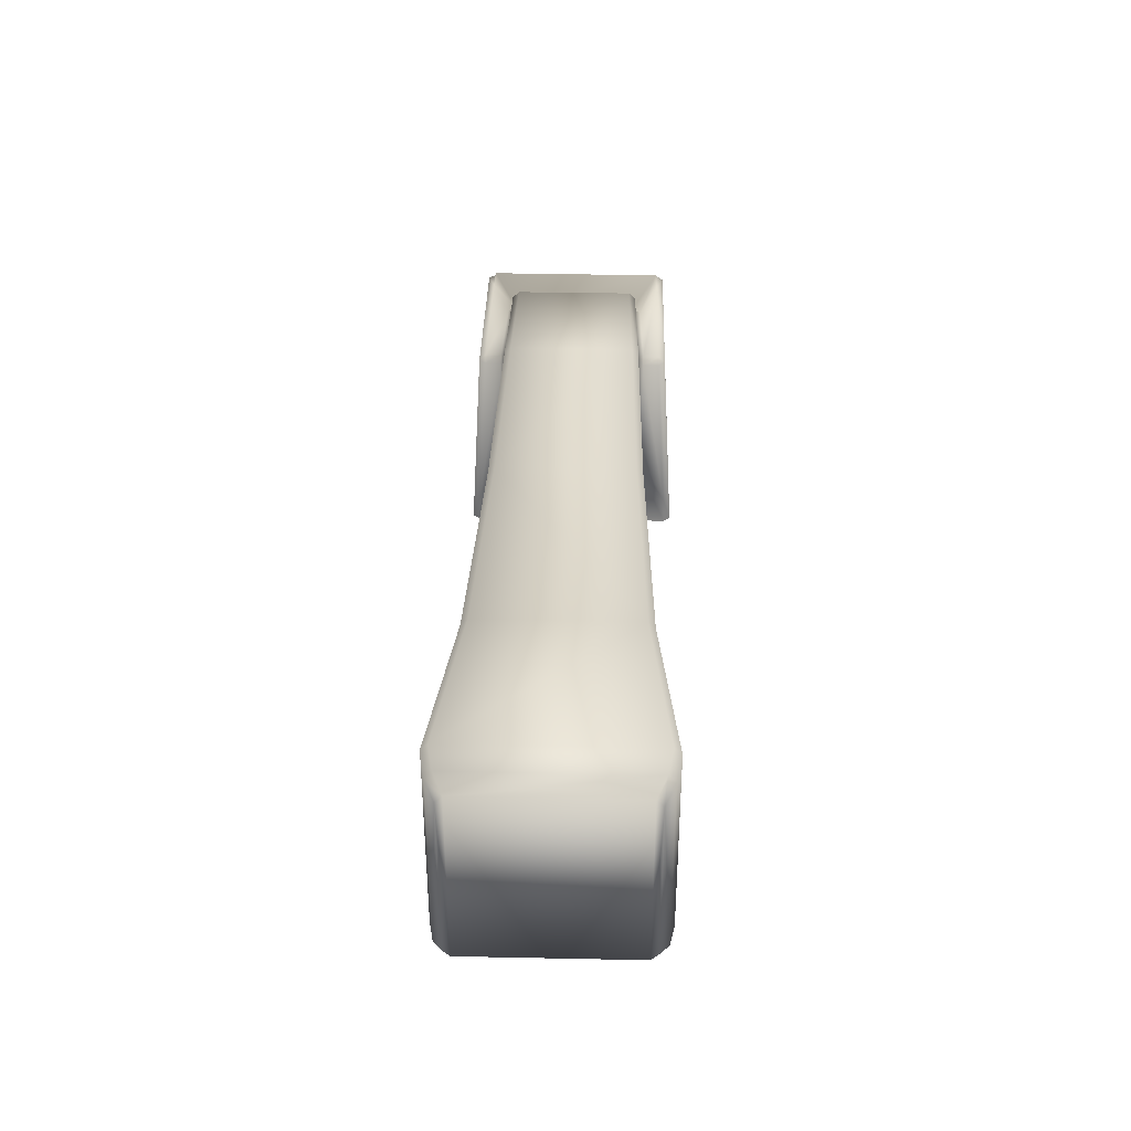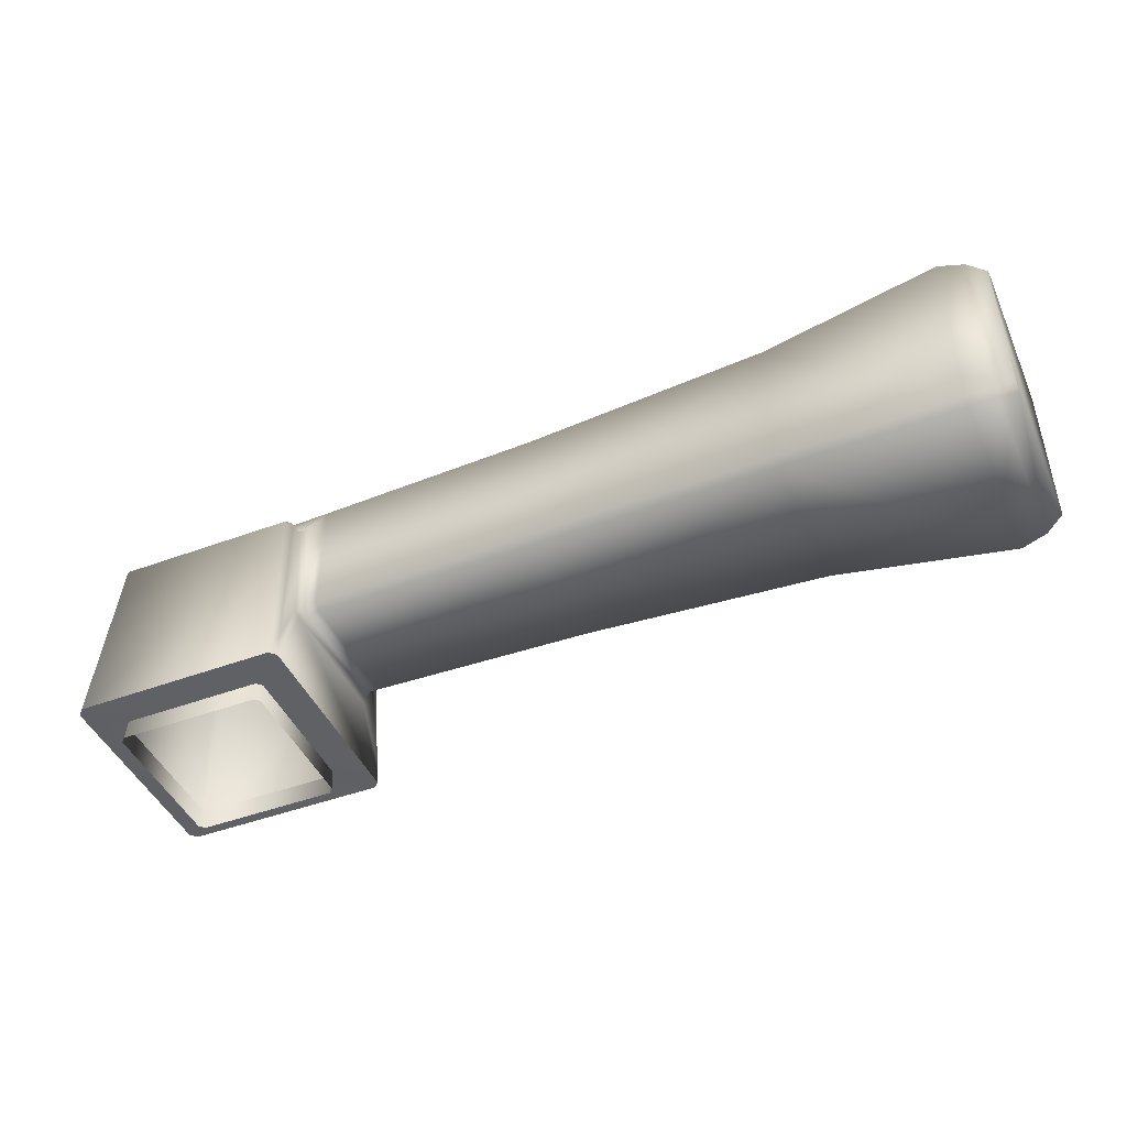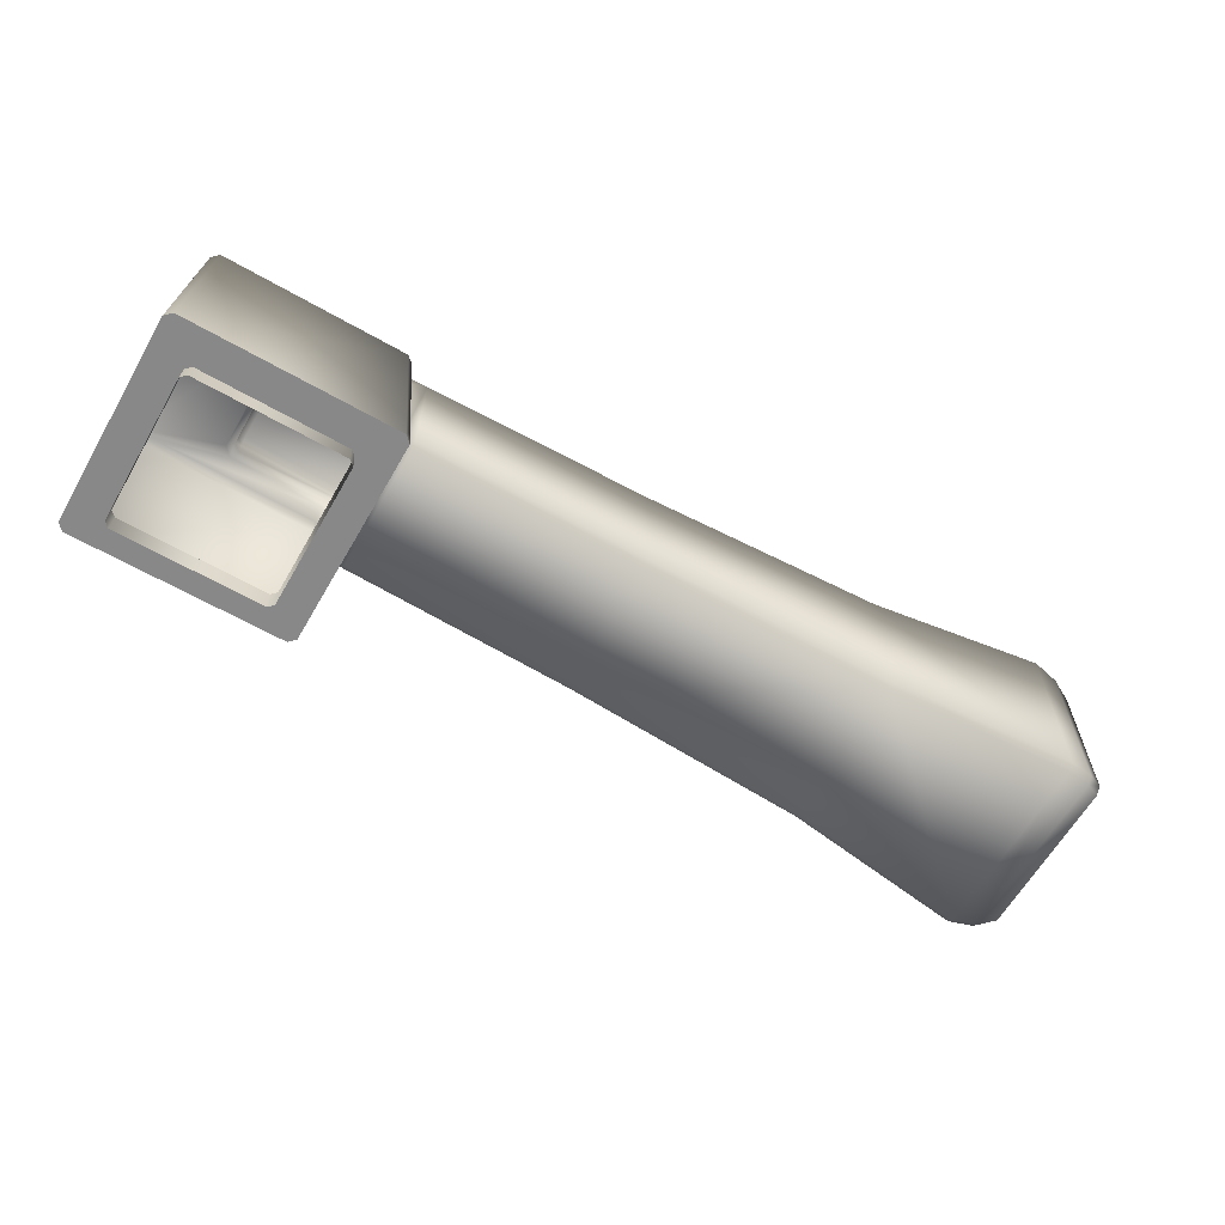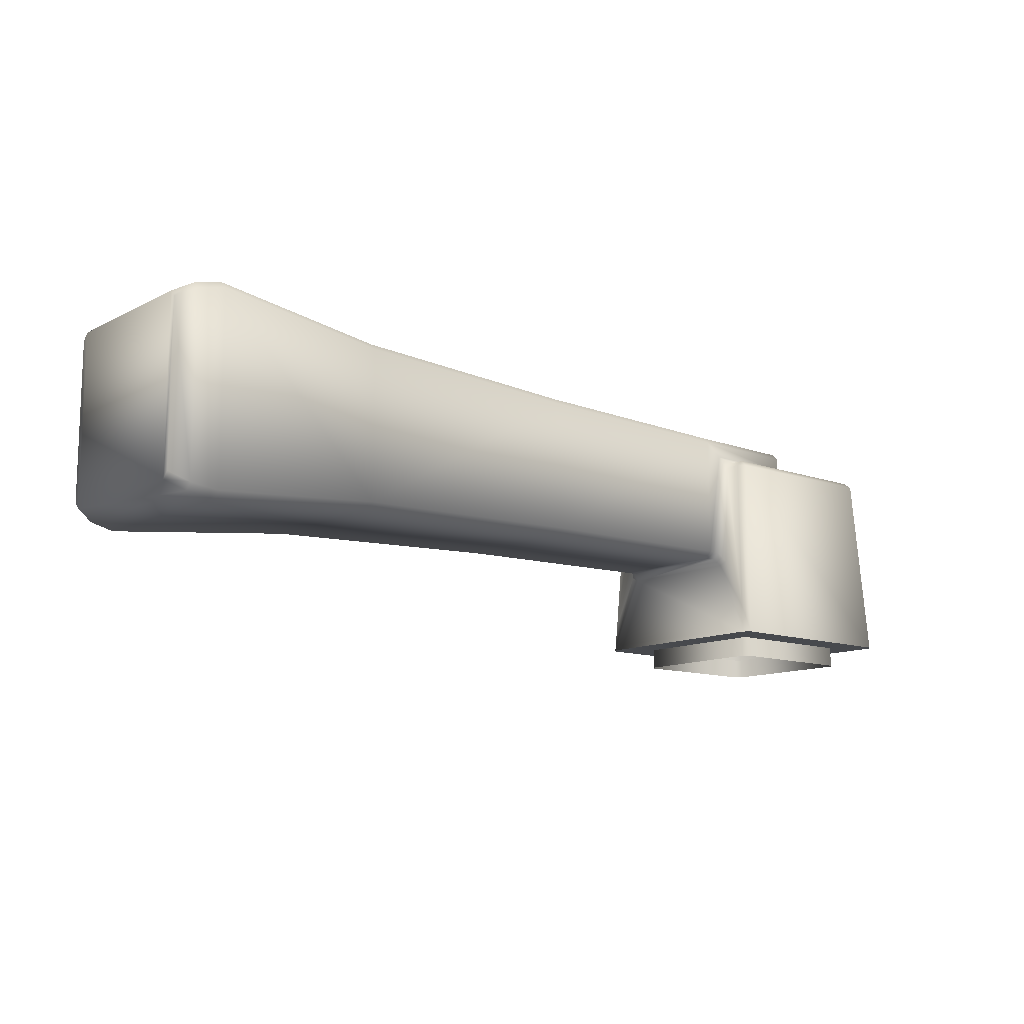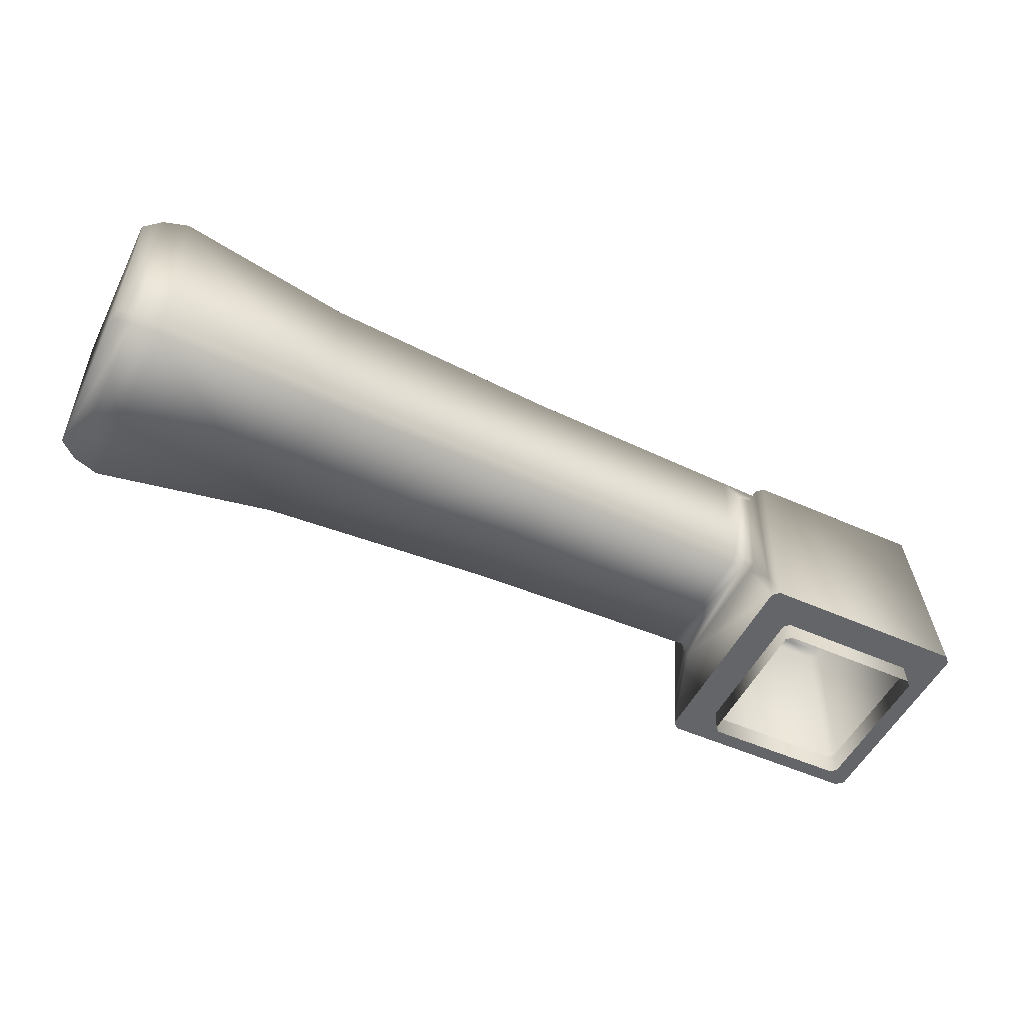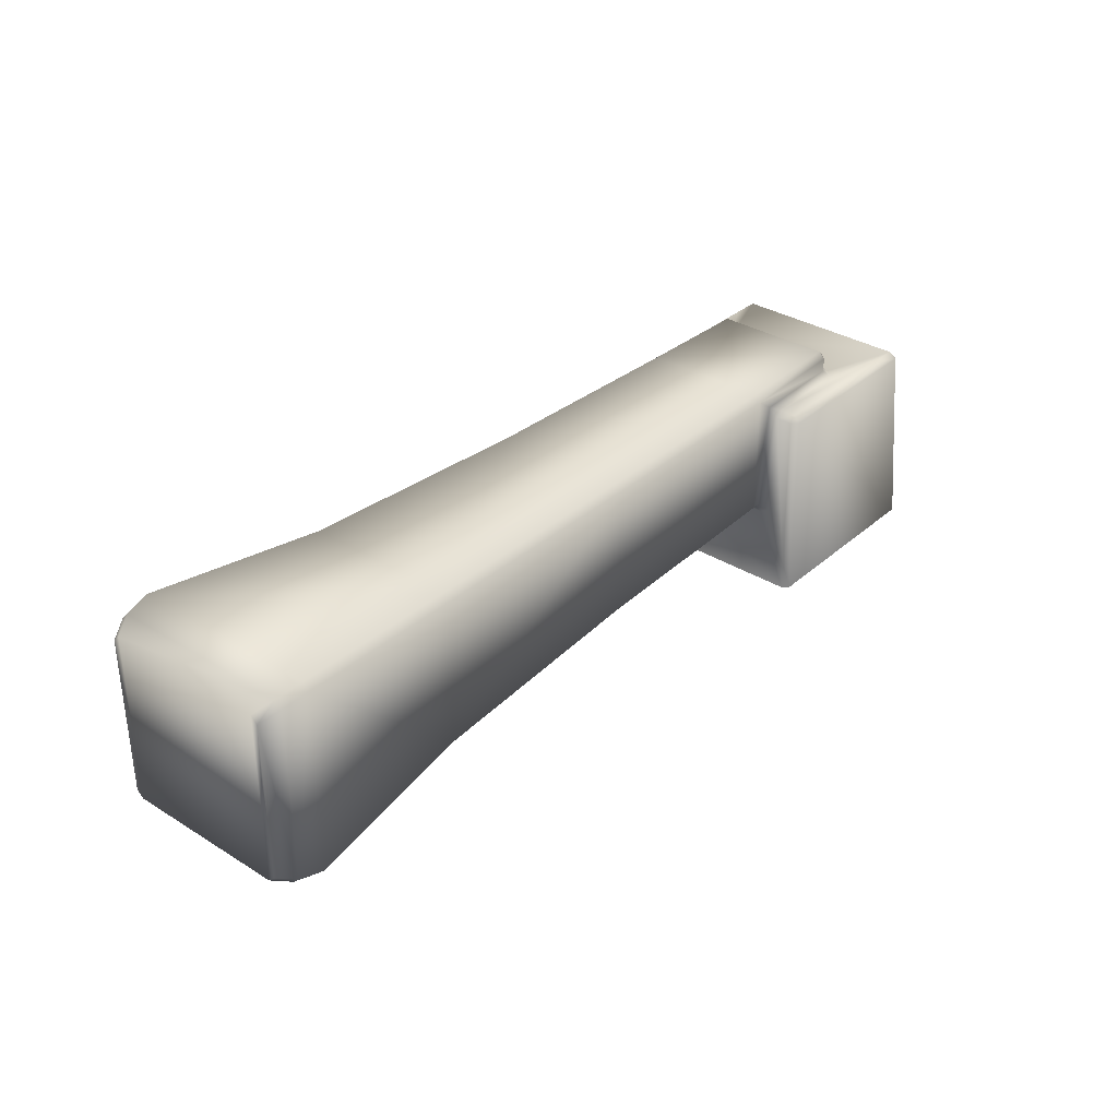
<metadata>
{"format":"obj","ext":"obj","renderer":"f3d","projection":"perspective","resolution":1024,"background":"white","views":[{"elev":36.2,"azim":-88.5,"up":"+Z"},{"elev":-45.3,"azim":-156.7,"up":"+Z"},{"elev":-62.8,"azim":150.0,"up":"+Z"},{"elev":-12.1,"azim":-40.1,"up":"+Z"},{"elev":-51.6,"azim":-25.9,"up":"+Z"},{"elev":33.6,"azim":-49.8,"up":"+Z"}]}
</metadata>
<code>
o SinkFaucetKnobR_10
v -0.1278 1.594 -1.021
v -0.1284 1.594 -1.021
v -0.1242 1.591 -1.021
v -0.1249 1.59 -1.021
v -0.1278 1.609 -1.021
v -0.1284 1.61 -1.021
v -0.1242 1.613 -1.021
v -0.1249 1.613 -1.021
v -0.1261 1.592 -0.9996
v -0.1254 1.592 -1
v -0.1261 1.591 -1
v -0.1292 1.592 -0.9996
v -0.1474 1.591 -1.018
v -0.1469 1.59 -1.021
v -0.1476 1.591 -1.021
v -0.1435 1.594 -1.021
v -0.144 1.594 -1.021
v -0.1457 1.592 -0.9996
v -0.1458 1.591 -1
v -0.1465 1.592 -1
v -0.1292 1.611 -0.9996
v -0.1261 1.612 -1
v -0.1254 1.612 -1
v -0.1261 1.611 -0.9996
v -0.144 1.609 -1.021
v -0.1435 1.61 -1.021
v -0.1491 1.594 -1.011
v -0.1491 1.595 -1.012
v -0.1471 1.594 -1.012
v -0.1478 1.595 -1.012
v -0.1478 1.594 -1.011
v -0.1471 1.594 -1.012
v -0.1476 1.613 -1.021
v -0.1469 1.613 -1.021
v -0.1474 1.612 -1.018
v -0.1355 1.594 -0.9996
v -0.1362 1.595 -0.9989
v -0.1354 1.595 -0.999
v -0.1347 1.595 -0.9996
v -0.1362 1.595 -0.9967
v -0.1354 1.595 -0.9974
v -0.1362 1.595 -0.9974
v -0.1465 1.612 -1
v -0.1458 1.612 -1
v -0.1457 1.611 -0.9996
v -0.1491 1.608 -1.012
v -0.1491 1.609 -1.011
v -0.1471 1.61 -1.012
v -0.1478 1.609 -1.011
v -0.1478 1.608 -1.012
v -0.1471 1.609 -1.012
v -0.1738 1.594 -1.011
v -0.1738 1.594 -1.012
v -0.1347 1.608 -0.9996
v -0.1354 1.608 -0.9989
v -0.1361 1.609 -0.9989
v -0.1355 1.609 -0.9996
v -0.1362 1.609 -0.9974
v -0.1354 1.608 -0.9974
v -0.1362 1.608 -0.9967
v -0.1738 1.609 -1.012
v -0.1738 1.61 -1.011
v -0.1471 1.609 -0.9989
v -0.1465 1.61 -1
v -0.1457 1.61 -0.9996
v -0.1491 1.595 -0.9967
v -0.1491 1.594 -0.9974
v -0.1738 1.594 -0.997
v -0.1738 1.594 -0.9963
v -0.2002 1.593 -1.012
v -0.2002 1.594 -1.013
v -0.1491 1.608 -0.9967
v -0.1491 1.609 -0.9974
v -0.1738 1.61 -0.997
v -0.1738 1.609 -0.9963
v -0.2002 1.61 -1.013
v -0.2002 1.61 -1.012
v -0.2002 1.594 -0.9954
v -0.2002 1.593 -0.9961
v -0.2002 1.61 -0.9961
v -0.2002 1.61 -0.9954
v -0.1471 1.594 -0.9989
v -0.1457 1.594 -0.9996
v -0.1465 1.594 -1
v -0.2195 1.592 -1.015
v -0.2195 1.591 -1.014
v -0.2222 1.591 -1.014
v -0.2222 1.592 -1.014
v -0.2195 1.612 -1.014
v -0.2195 1.612 -1.015
v -0.2222 1.611 -1.014
v -0.2222 1.612 -1.014
v -0.2222 1.592 -0.9939
v -0.2222 1.591 -0.9946
v -0.2195 1.591 -0.9941
v -0.2195 1.592 -0.9934
v -0.2195 1.612 -0.9934
v -0.2195 1.612 -0.9941
v -0.2222 1.612 -0.9946
v -0.2222 1.611 -0.9939
v -0.2241 1.593 -1.013
v -0.2241 1.592 -1.013
v -0.2241 1.592 -0.9956
v -0.2241 1.593 -0.9949
v -0.2241 1.611 -1.013
v -0.2241 1.61 -1.013
v -0.2241 1.61 -0.9949
v -0.2241 1.611 -0.9956
v -0.1277 1.594 -1.023
v -0.1283 1.593 -1.023
v -0.1436 1.593 -1.023
v -0.1441 1.594 -1.023
v -0.1283 1.61 -1.023
v -0.1277 1.609 -1.023
v -0.1441 1.609 -1.023
v -0.1436 1.61 -1.023
f 106 107 104 101
f 109 110 2 1
f 1 2 4 3
f 3 4 11 10
f 111 112 17 16
f 113 114 5 6
f 6 5 7 8
f 8 7 23 22
f 9 12 36 39
f 10 9 24 23
f 12 11 19 18
f 13 15 29 32
f 14 13 20 19
f 15 14 16 17
f 18 20 84 83
f 21 24 54 57
f 22 21 45 44
f 115 116 26 25
f 25 26 34 33
f 27 28 53 52
f 28 27 31 30
f 30 29 51 50
f 32 31 82 84
f 33 35 48 51
f 35 34 44 43
f 37 36 83 82
f 38 37 42 41
f 39 38 55 54
f 40 42 67 66
f 41 40 60 59
f 43 45 65 64
f 46 47 62 61
f 47 46 50 49
f 49 48 64 63
f 52 53 71 70
f 56 55 59 58
f 57 56 63 65
f 58 60 72 73
f 61 62 77 76
f 66 67 68 69
f 69 68 79 78
f 70 71 85 86
f 73 72 75 74
f 74 75 81 80
f 76 77 89 90
f 78 79 95 96
f 80 81 97 98
f 86 85 88 87
f 87 88 101 102
f 90 89 92 91
f 91 92 105 106
f 93 94 103 104
f 94 93 96 95
f 98 97 100 99
f 99 100 107 108
f 5 114 109 1
f 2 16 14 4
f 3 7 5 1
f 10 23 7 3
f 19 11 4 14
f 115 25 17 112
f 26 116 113 6
f 8 34 26 6
f 17 25 33 15
f 82 31 27 67
f 44 34 8 22
f 46 28 30 50
f 52 68 67 27
f 55 38 41 59
f 58 73 63 56
f 61 53 28 46
f 73 74 62 47
f 70 79 68 52
f 76 71 53 61
f 78 81 75 69
f 80 77 62 74
f 110 111 16 2
f 40 66 72 60
f 75 72 66 69
f 13 32 84 20
f 54 24 9 39
f 57 65 45 21
f 12 18 83 36
f 35 43 64 48
f 73 47 49 63
f 15 33 51 29
f 37 82 67 42
f 85 90 91 88
f 87 94 95 86
f 93 100 97 96
f 89 98 99 92
f 76 90 85 71
f 95 79 70 86
f 87 102 103 94
f 88 91 106 101
f 80 98 89 77
f 78 96 97 81
f 92 99 108 105
f 93 104 107 100
f 9 10 11 12
f 13 14 15
f 18 19 20
f 21 22 23 24
f 29 30 31 32
f 33 34 35
f 36 37 38 39
f 40 41 42
f 43 44 45
f 48 49 50 51
f 54 55 56 57
f 58 59 60
f 63 64 65
f 82 83 84
f 101 104 103 102
f 106 105 108 107

</code>
